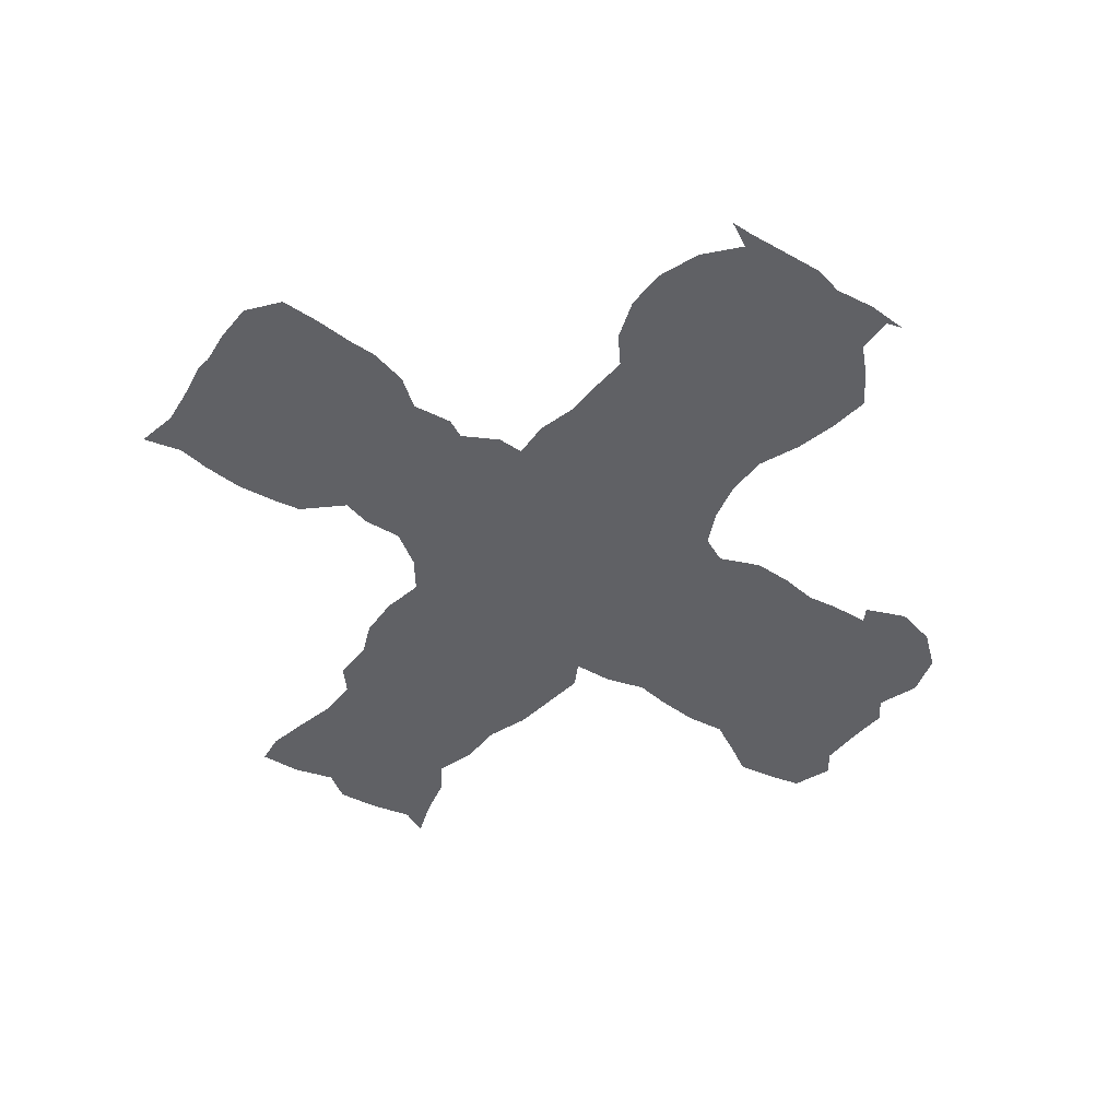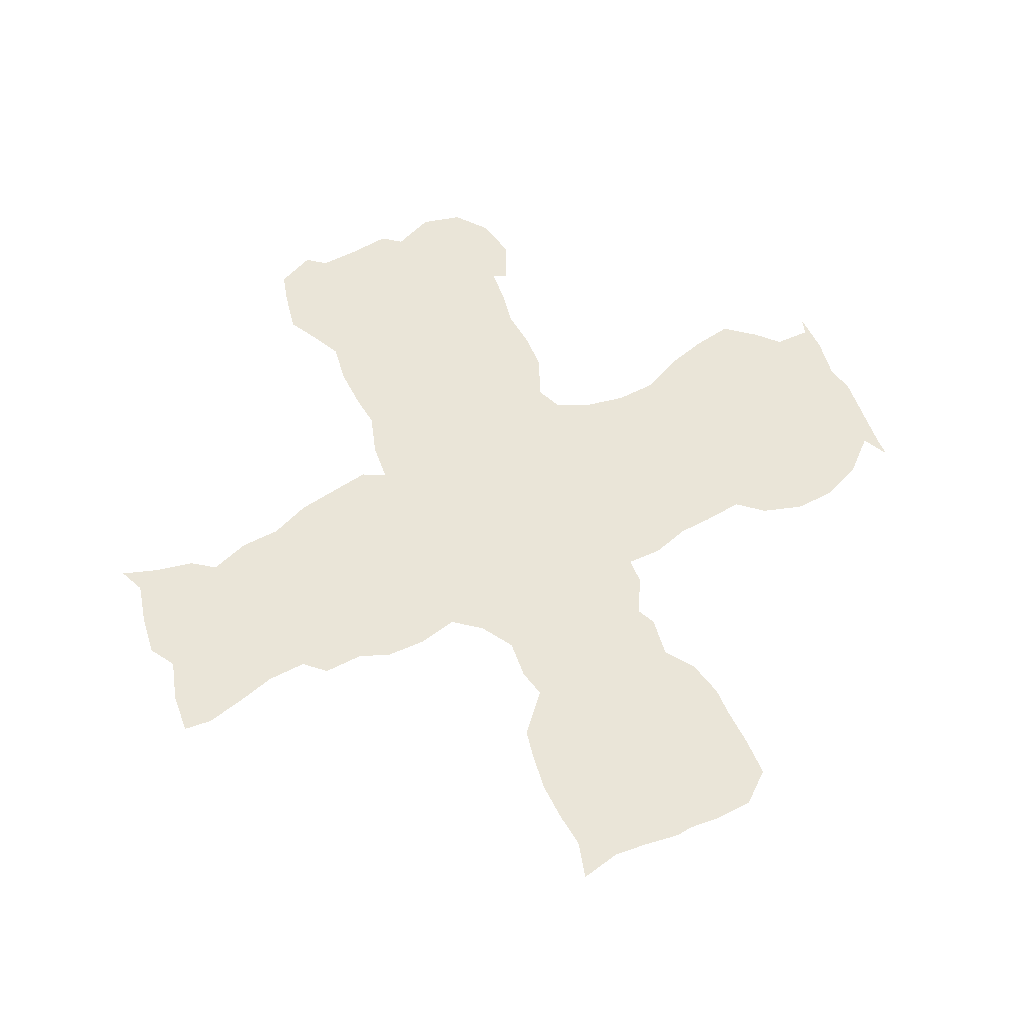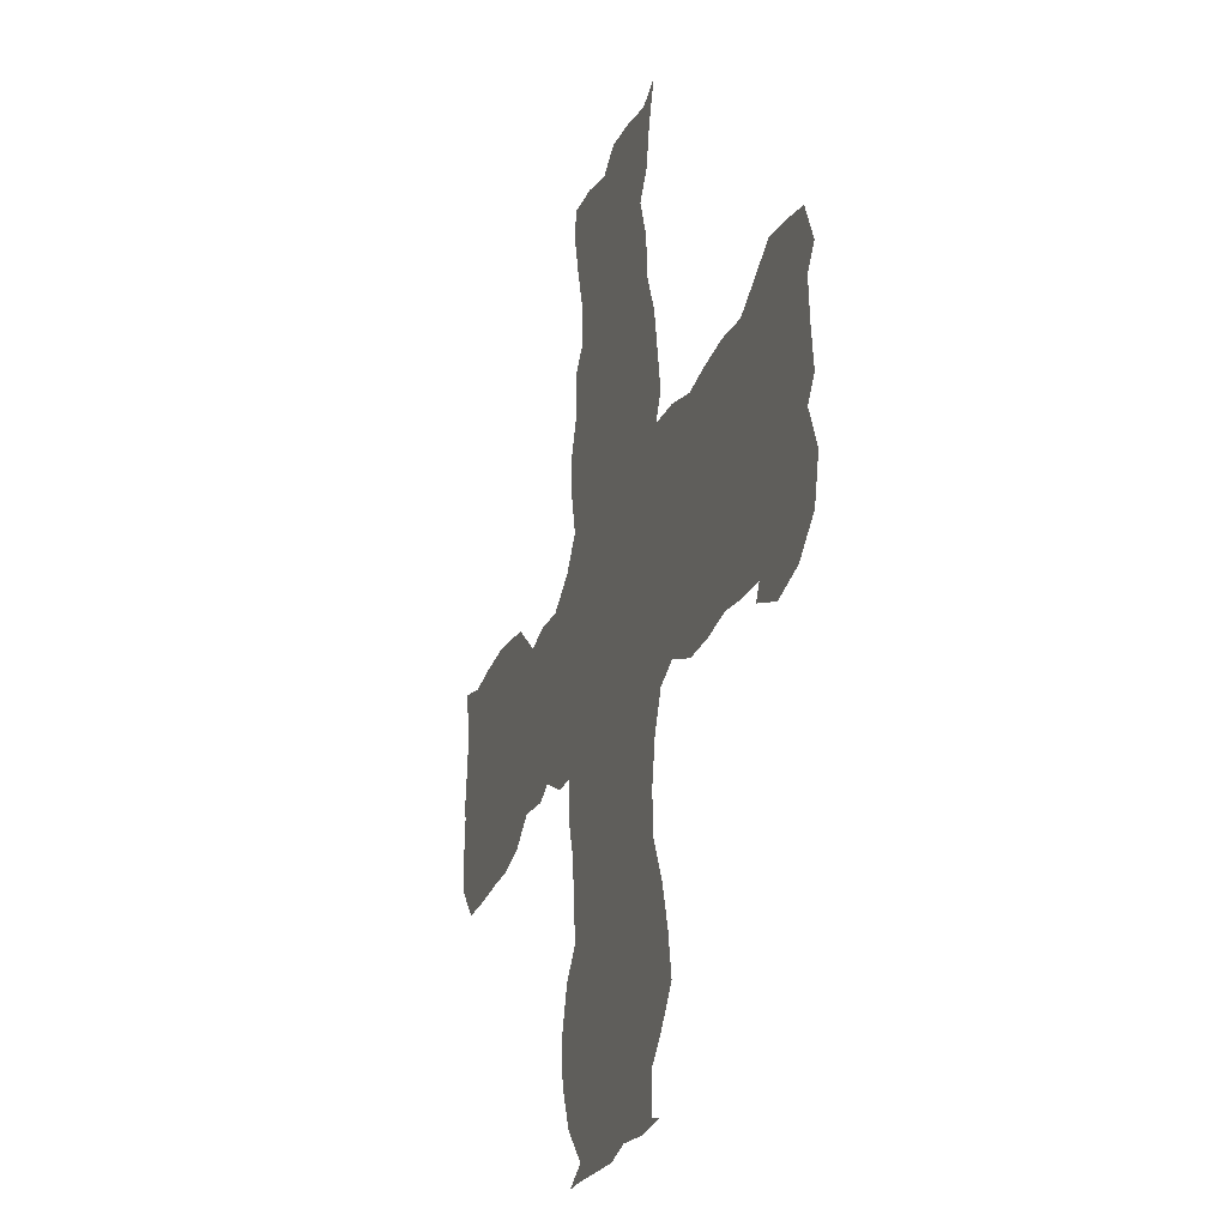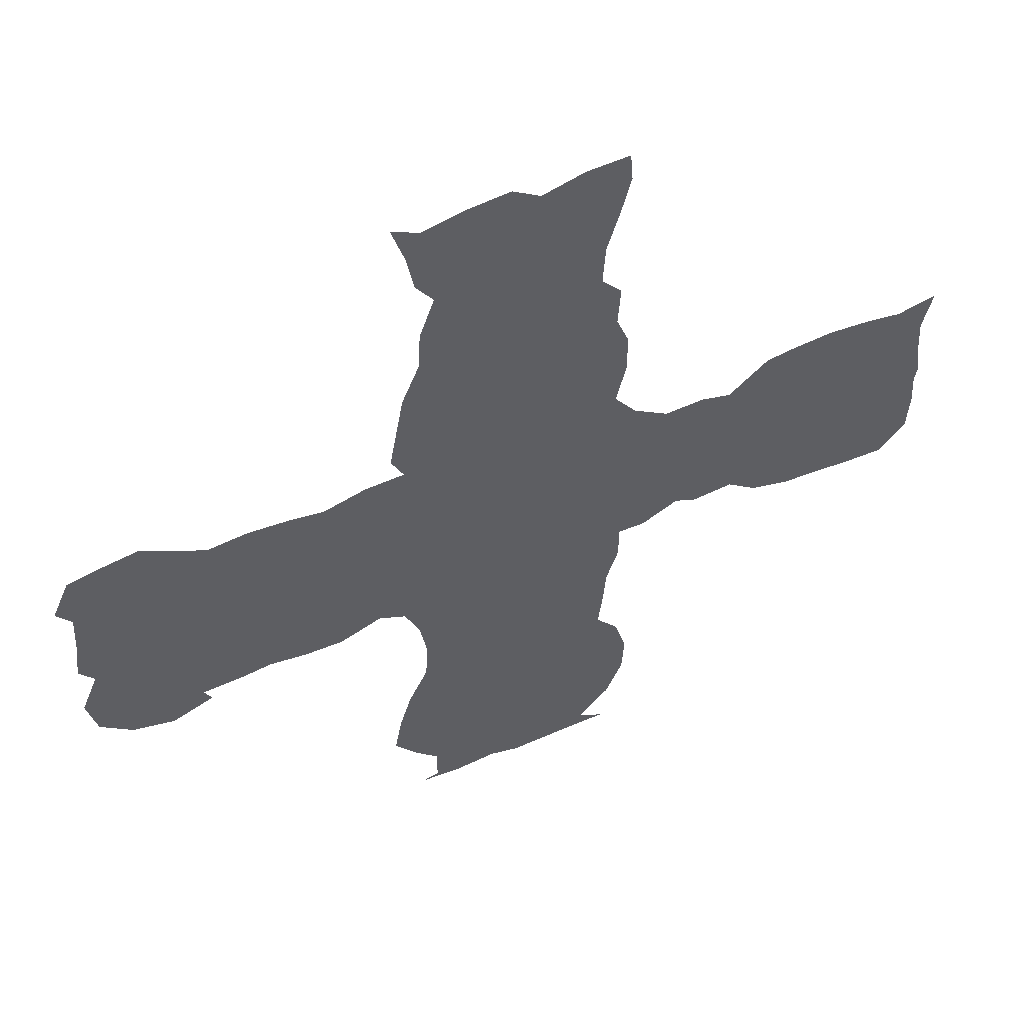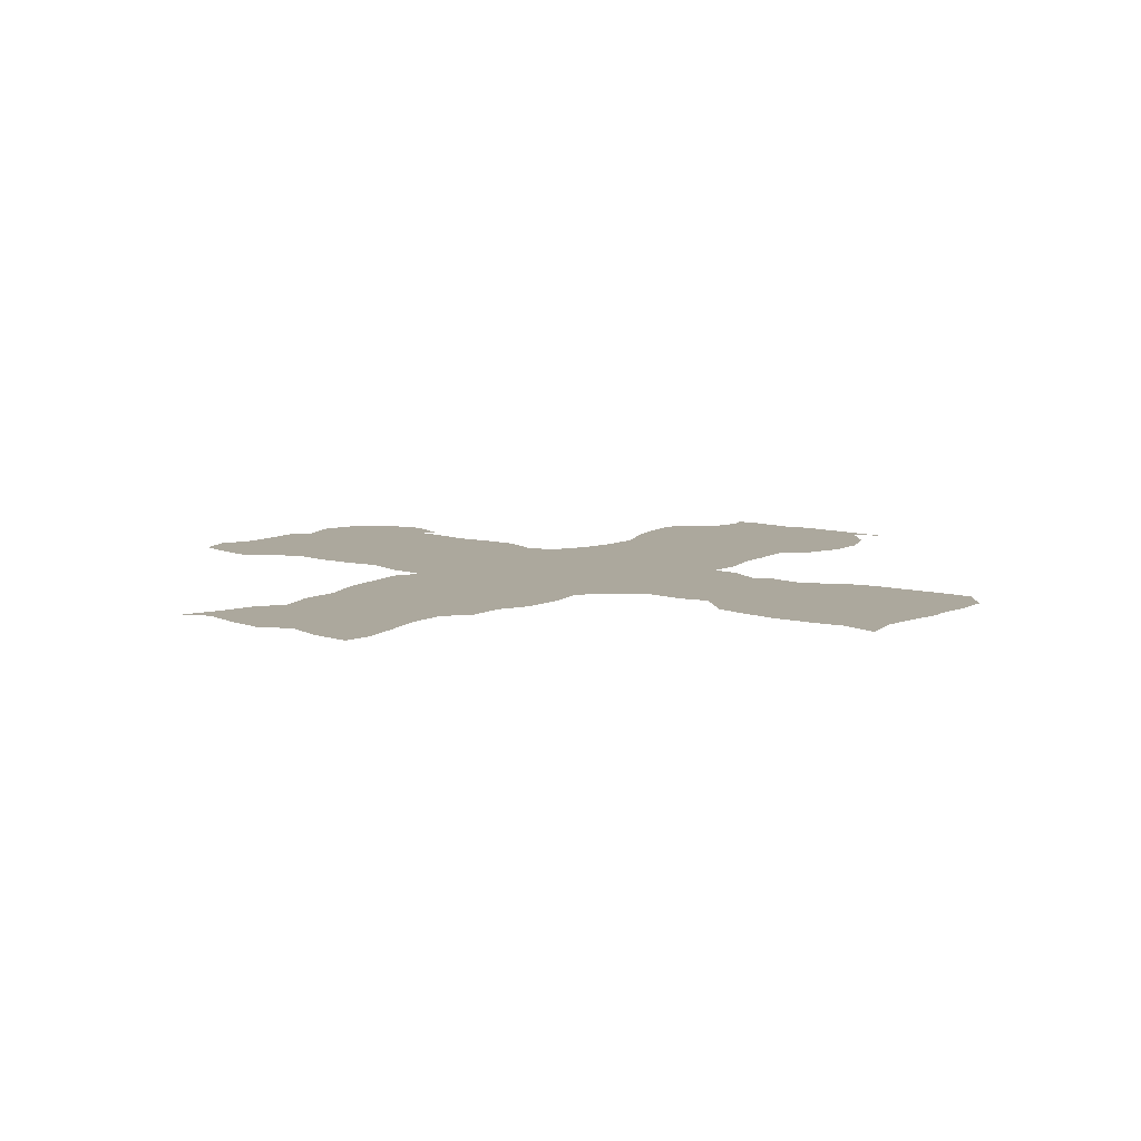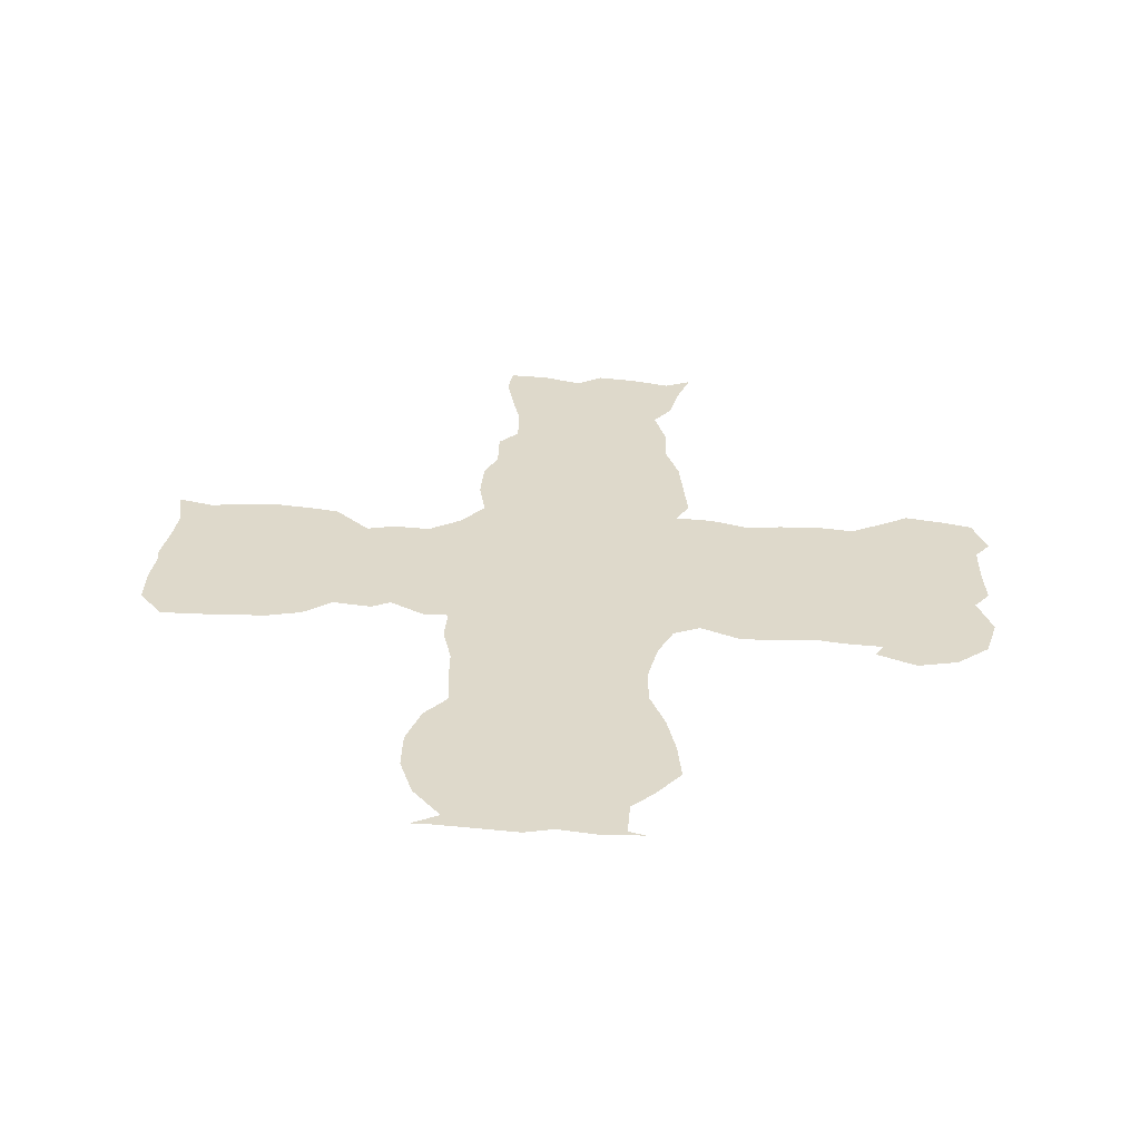
<metadata>
{"format":"obj","ext":"obj","renderer":"f3d","projection":"perspective","resolution":1024,"background":"white","views":[{"elev":-49.4,"azim":-35.0,"up":"+Z"},{"elev":59.5,"azim":-114.0,"up":"+Z"},{"elev":-25.1,"azim":71.9,"up":"+Y"},{"elev":54.1,"azim":156.6,"up":"+Y"},{"elev":8.6,"azim":-140.7,"up":"+Z"},{"elev":31.8,"azim":4.8,"up":"+Z"}]}
</metadata>
<code>
v 0.002674 0.5 0
v 0.008021 0.5428 0
v 0.01069 0.5802 0
v 0 0.6257 0
v 0.04278 0.615 0
v 0.08021 0.6203 0
v 0.1257 0.623 0
v 0.1711 0.6177 0
v 0.2005 0.6123 0
v 0.2433 0.5749 0
v 0.2754 0.5829 0
v 0.3182 0.5802 0
v 0.3556 0.6043 0
v 0.3797 0.6364 0
v 0.369 0.6818 0
v 0.369 0.7273 0
v 0.3824 0.762 0
v 0.3797 0.8075 0
v 0.4011 0.8316 0
v 0.3984 0.877 0
v 0.385 0.9225 0
v 0.3743 0.9652 0
v 0.377 0.9973 0
v 0.4225 0.9947 0
v 0.4679 0.9813 0
v 0.4973 1 0
v 0.5428 0.9947 0
v 0.5882 0.984 0
v 0.6177 0.9973 0
v 0.6043 0.9546 0
v 0.5963 0.9118 0
v 0.5775 0.885 0
v 0.5936 0.8396 0
v 0.5963 0.7941 0
v 0.615 0.7487 0
v 0.623 0.7032 0
v 0.631 0.6577 0
v 0.6177 0.631 0
v 0.6604 0.6283 0
v 0.7059 0.615 0
v 0.7433 0.6203 0
v 0.7888 0.623 0
v 0.8316 0.6177 0
v 0.8663 0.6364 0
v 0.8984 0.6551 0
v 0.9438 0.6471 0
v 0.9759 0.639 0
v 0.9947 0.5963 0
v 0.9786 0.5749 0
v 0.9813 0.5294 0
v 0.9866 0.484 0
v 0.9706 0.4626 0
v 0.9893 0.4171 0
v 0.9786 0.3717 0
v 0.9438 0.3422 0
v 0.8984 0.3316 0
v 0.8529 0.3503 0
v 0.861 0.3663 0
v 0.8182 0.369 0
v 0.7834 0.3743 0
v 0.7433 0.369 0
v 0.7005 0.369 0
v 0.6551 0.3877 0
v 0.6257 0.3743 0
v 0.6096 0.3369 0
v 0.6016 0.2914 0
v 0.6043 0.246 0
v 0.6257 0.2005 0
v 0.639 0.1551 0
v 0.6471 0.1096 0
v 0.6203 0.07487 0
v 0.5963 0.0508 0
v 0.5963 0.01069 0
v 0.615 0.005348 0
v 0.5695 0.002674 0
v 0.5241 0.008021 0
v 0.492 0 0
v 0.4465 0.002674 0
v 0.4011 0.005348 0
v 0.377 0.005348 0
v 0.4064 0.02139 0
v 0.3717 0.05882 0
v 0.3529 0.1043 0
v 0.3503 0.1497 0
v 0.3636 0.1952 0
v 0.3877 0.2246 0
v 0.3824 0.2701 0
v 0.3797 0.3075 0
v 0.3663 0.3503 0
v 0.3663 0.3904 0
v 0.3369 0.3904 0
v 0.2968 0.4118 0
v 0.2754 0.4011 0
v 0.2299 0.4064 0
v 0.1979 0.3824 0
v 0.1551 0.3717 0
v 0.123 0.3717 0
v 0.08021 0.369 0
v 0.03476 0.369 0
v 0.005348 0.4037 0
v 0.002674 0.4465 0
v 0.005348 0.484 0
f 1 102 2
f 2 102 7
f 25 27 26
f 19 33 32
f 19 32 20
f 20 32 25
f 27 32 31
f 25 32 27
f 13 90 38
f 7 102 97
f 56 58 57
f 53 58 54
f 52 58 53
f 54 58 55
f 55 58 56
f 20 25 21
f 15 17 16
f 27 31 30
f 98 100 99
f 98 101 100
f 98 102 101
f 97 102 98
f 10 94 92
f 94 96 95
f 90 92 91
f 77 81 78
f 77 82 81
f 72 76 75
f 76 82 77
f 76 83 82
f 73 75 74
f 72 75 73
f 69 72 71
f 68 72 69
f 69 71 70
f 40 63 61
f 21 25 24
f 17 19 18
f 10 92 11
f 13 38 14
f 3 5 4
f 2 7 6
f 2 6 3
f 3 6 5
f 28 30 29
f 27 30 28
f 50 52 51
f 43 52 50
f 43 58 52
f 64 90 65
f 38 90 64
f 38 64 63
f 14 38 36
f 14 36 15
f 15 36 17
f 17 36 35
f 19 34 33
f 17 34 19
f 17 35 34
f 67 87 86
f 67 86 68
f 68 86 72
f 72 86 76
f 84 86 85
f 83 86 84
f 76 86 83
f 7 97 8
f 8 97 96
f 8 96 94
f 8 94 10
f 8 10 9
f 92 94 93
f 79 81 80
f 78 81 79
f 61 63 62
f 22 24 23
f 21 24 22
f 11 92 12
f 12 90 13
f 12 92 90
f 43 50 49
f 47 49 48
f 46 49 47
f 42 60 43
f 39 63 40
f 38 63 39
f 41 60 42
f 40 61 41
f 41 61 60
f 65 90 89
f 66 87 67
f 43 49 44
f 44 46 45
f 44 49 46
f 43 59 58
f 43 60 59
f 36 38 37
f 66 88 87
f 65 89 88
f 65 88 66

</code>
